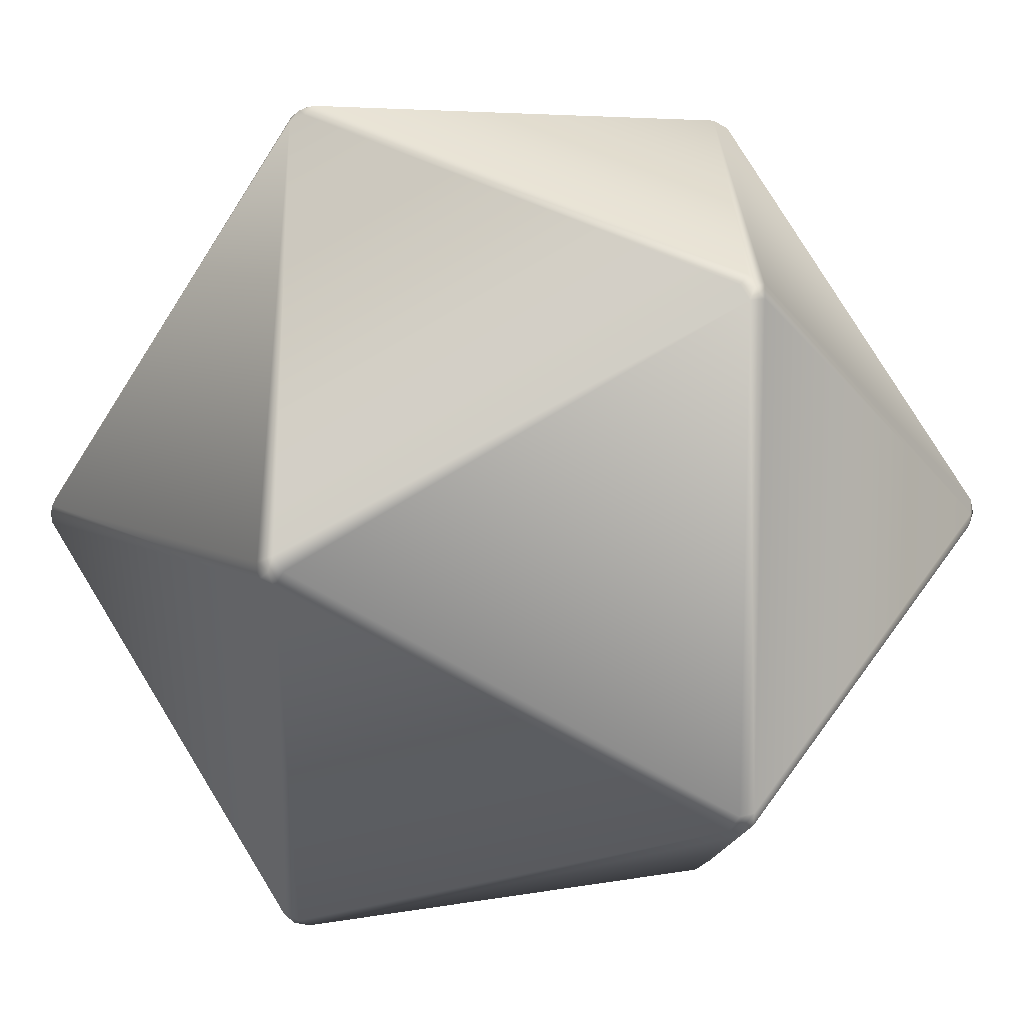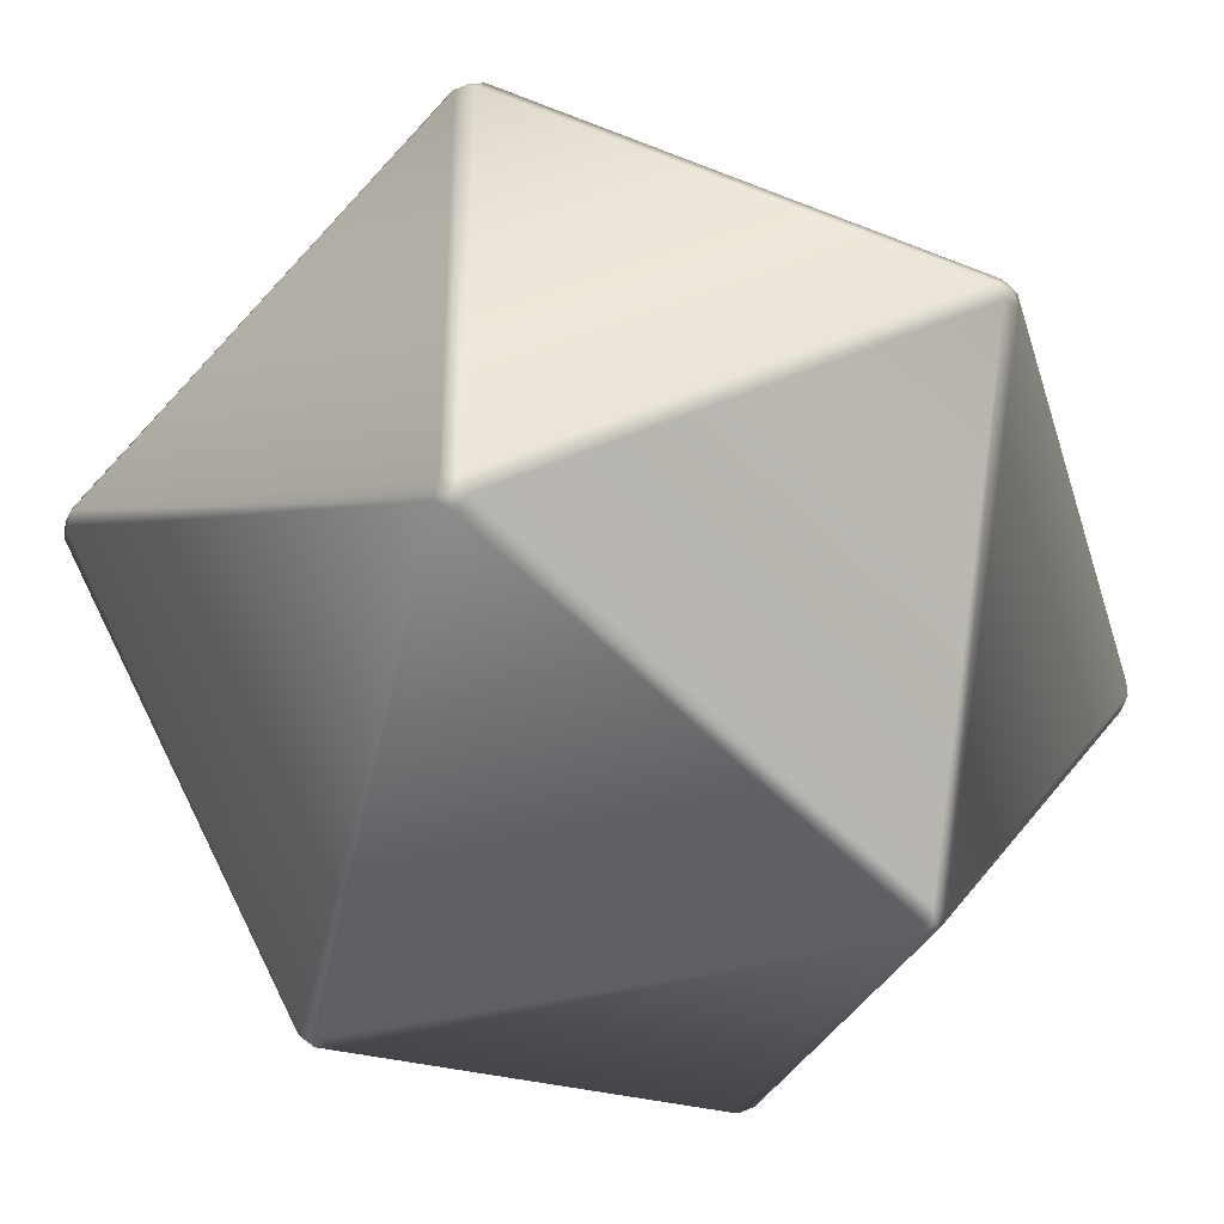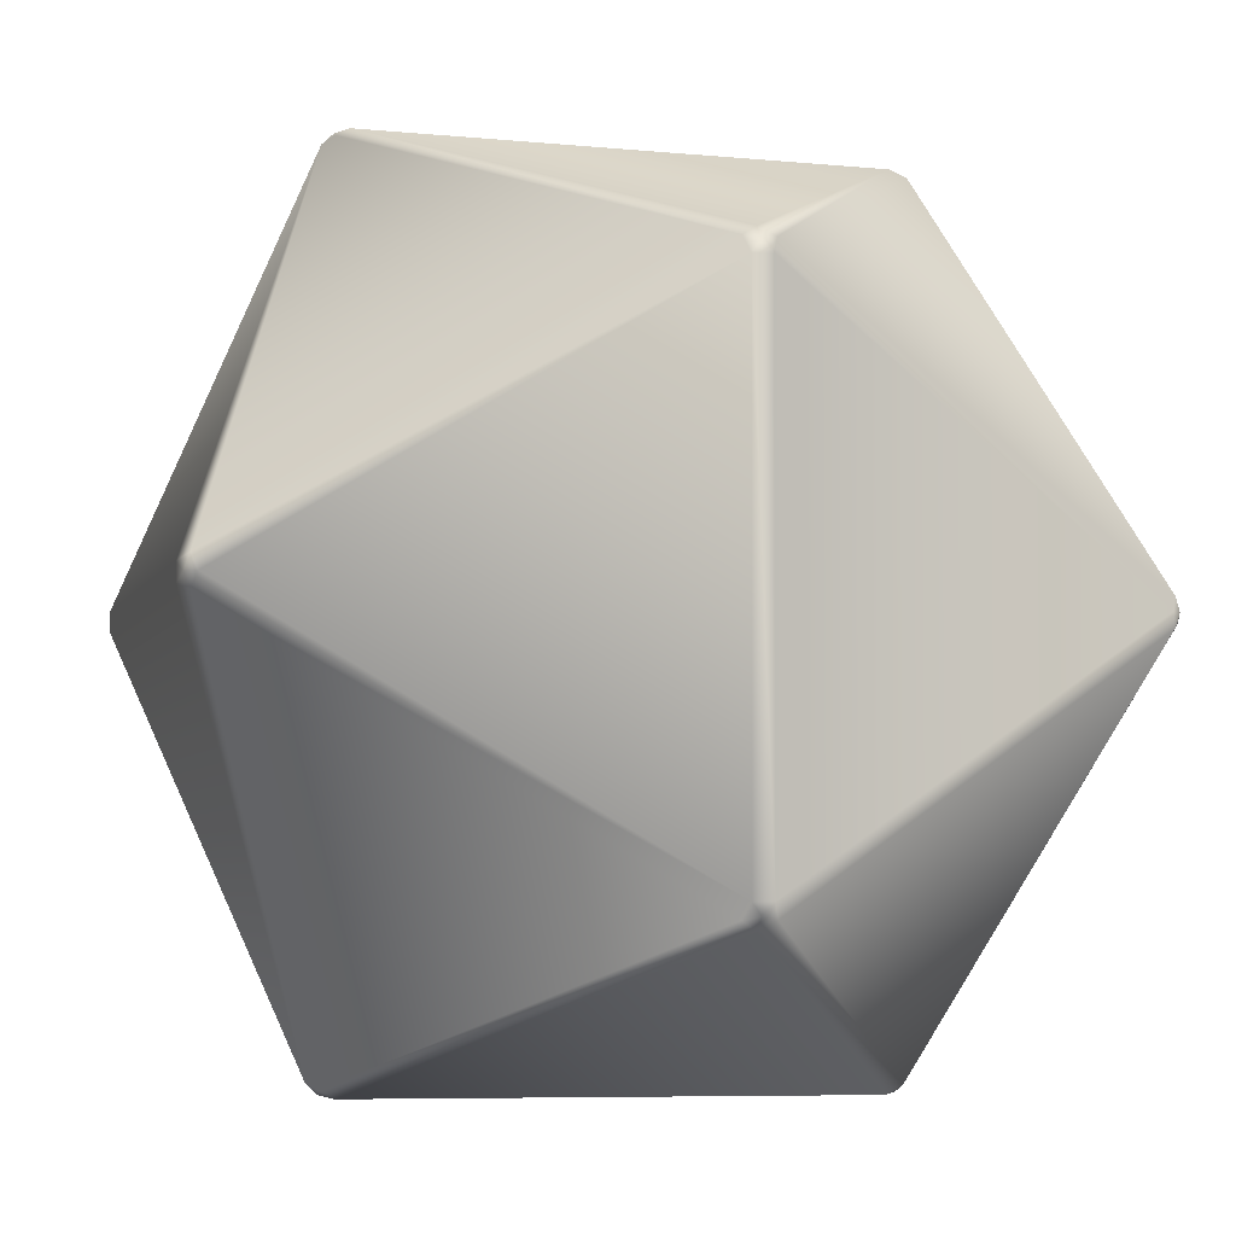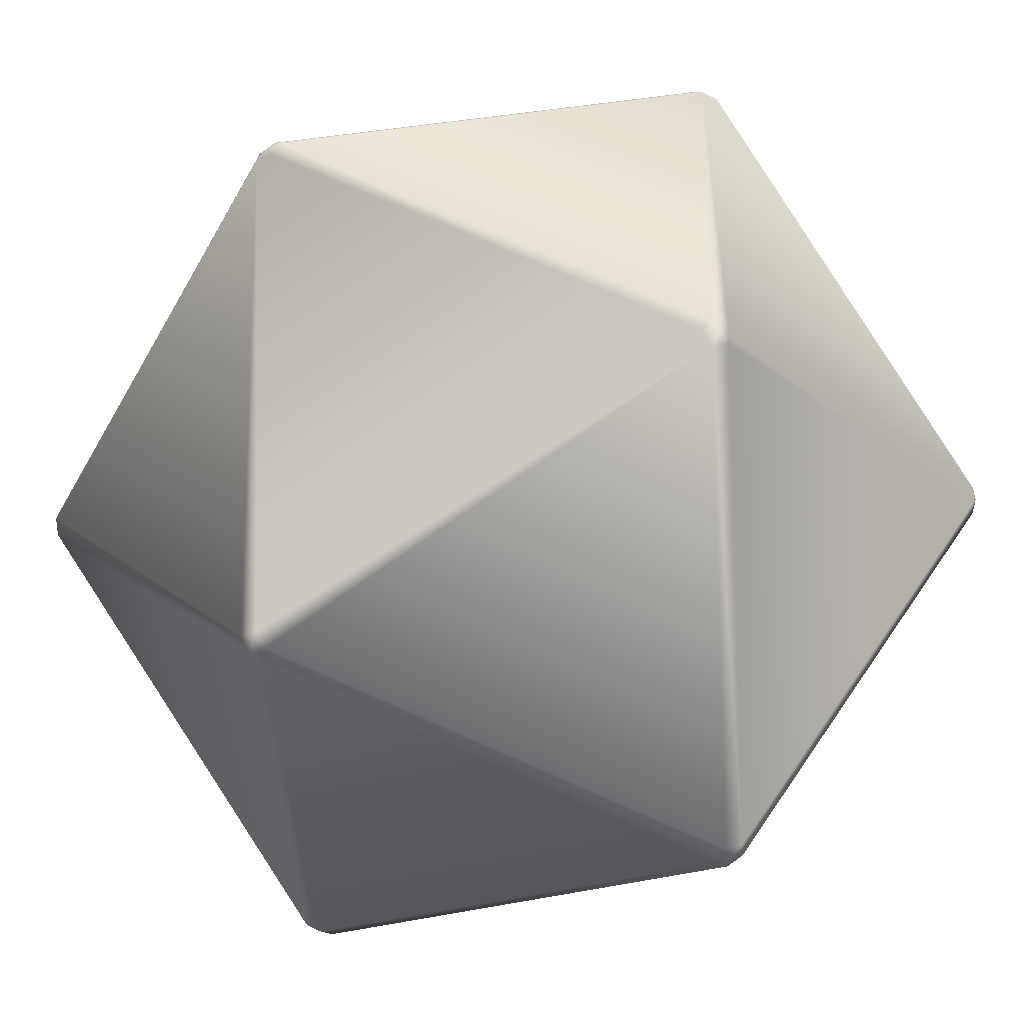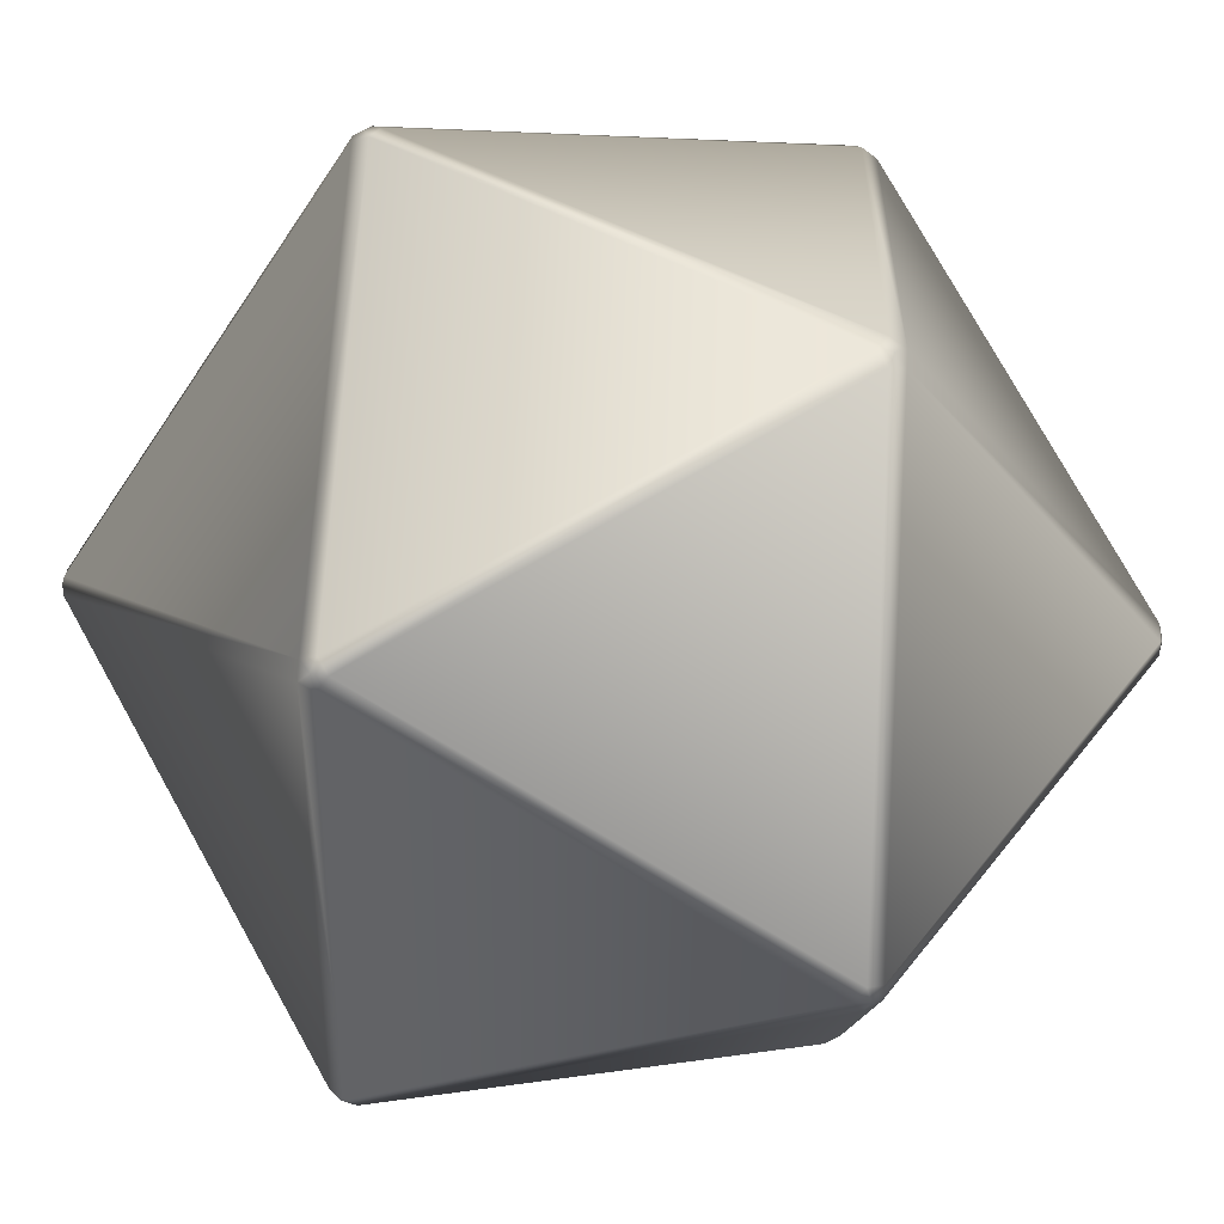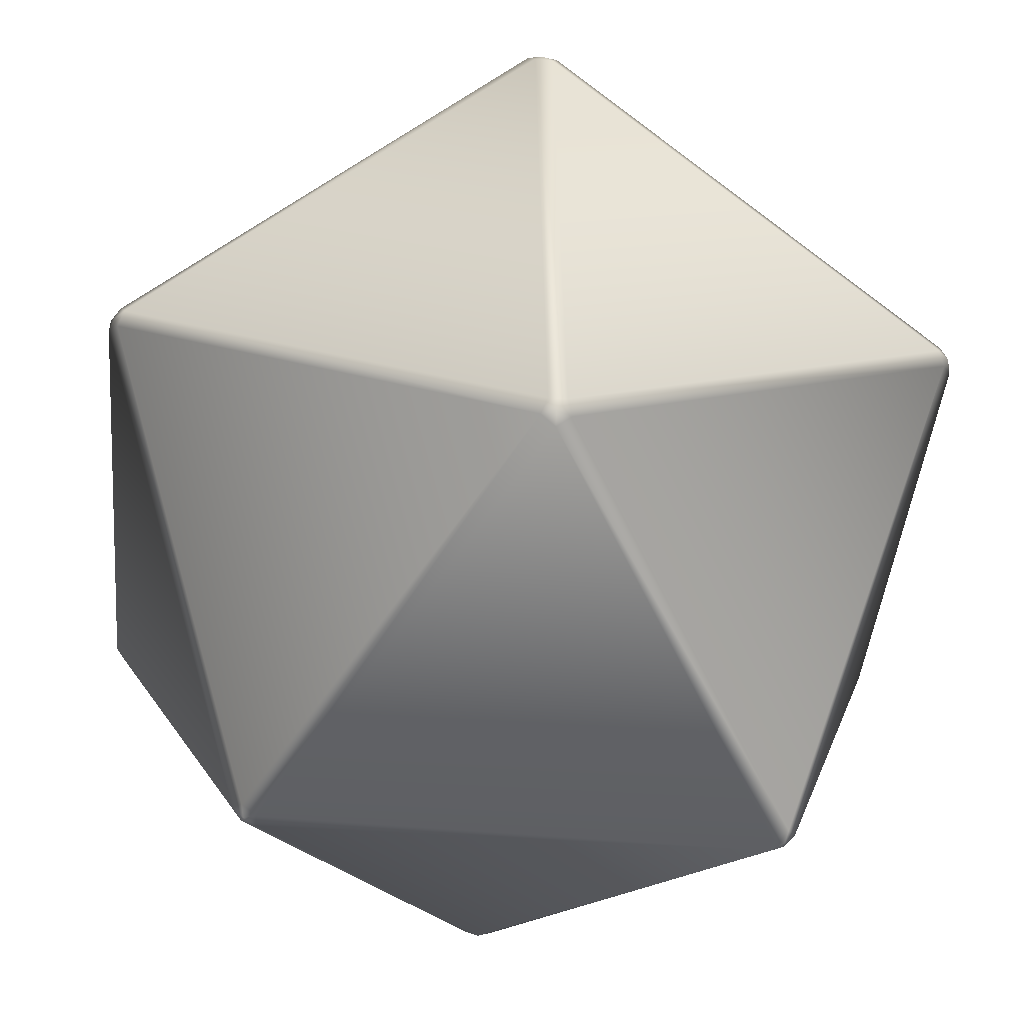
<metadata>
{"format":"obj","ext":"obj","renderer":"f3d","projection":"perspective","resolution":1024,"background":"white","views":[{"elev":-65.3,"azim":-121.6,"up":"+Z"},{"elev":-43.8,"azim":16.5,"up":"+Y"},{"elev":-4.8,"azim":164.5,"up":"+Y"},{"elev":-21.1,"azim":-54.0,"up":"+Z"},{"elev":79.7,"azim":61.3,"up":"+Z"},{"elev":-42.5,"azim":-5.7,"up":"+Y"}]}
</metadata>
<code>
g default
v 0.9714 -0.004251 -0.5475
v 0.95 -0.01764 -0.577
v 0.9384 0.01552 -0.5982
v 0.9513 0.04951 -0.5817
v 0.9722 0.03609 -0.5492
v 0.03706 0.5989 -0.9519
v 0.02569 0.564 -0.9695
v -0.01681 0.5657 -0.9687
v -0.02891 0.599 -0.9509
v 0.005954 0.619 -0.9411
v -0.9457 0.01372 -0.6128
v -0.9325 -0.01773 -0.6315
v -0.9456 -0.04963 -0.6086
v -0.9661 -0.03864 -0.5772
v -0.9657 0.002463 -0.5791
v -0.5987 -0.9515 0.03572
v -0.6183 -0.9392 0.002355
v -0.5977 -0.9494 -0.02994
v -0.5653 -0.9701 -0.01621
v -0.5654 -0.9714 0.0231
v 0.5803 -0.9597 0.02874
v 0.5776 -0.9594 -0.01119
v 0.6127 -0.939 -0.02276
v 0.6339 -0.9272 0.007799
v 0.6132 -0.9396 0.0403
v 0.5631 0.9706 -0.0219
v 0.5608 0.9698 0.01773
v 0.5956 0.9499 0.0292
v 0.6174 0.9386 -0.001706
v 0.5968 0.9516 -0.03411
v -0.6181 0.9359 -0.03903
v -0.6379 0.9249 -0.005579
v -0.6167 0.9347 0.02571
v -0.5828 0.9539 0.01156
v -0.5826 0.9549 -0.02749
v -0.9741 -0.03758 0.5504
v -0.9537 -0.04908 0.5837
v -0.9391 -0.017 0.6016
v -0.9521 0.01438 0.5781
v -0.9737 0.003431 0.548
v 0.02778 -0.604 0.9558
v 0.01714 -0.571 0.9728
v -0.02416 -0.572 0.9731
v -0.03784 -0.6028 0.9561
v -0.005367 -0.6243 0.9436
v 0.9615 -0.004047 0.5784
v 0.9616 0.03648 0.5763
v 0.9396 0.05035 0.6065
v 0.9282 0.01784 0.6291
v 0.9402 -0.01572 0.6122
v 0.003199 -0.6236 -0.9229
v -0.02994 -0.6025 -0.9369
v -0.01716 -0.5707 -0.9607
v 0.0254 -0.5708 -0.9602
v 0.03795 -0.6033 -0.937
v 0.01273 0.5911 0.9323
v -0.02108 0.6123 0.9188
v -0.05484 0.592 0.9327
v -0.0421 0.5592 0.9551
v -0.000549 0.5588 0.9547
v 0.9625 0.01503 -0.5759
v 0.004971 0.5915 -0.9606
v -0.9578 -0.01738 -0.6075
v -0.5934 -0.9647 0.003516
v 0.6089 -0.9515 0.008971
v 0.5922 0.9625 -0.003676
v -0.6117 0.9477 -0.008315
v -0.9633 -0.017 0.5765
v -0.005413 -0.5972 0.9639
v 0.9543 0.01446 0.6062
v 0.003759 -0.5961 -0.9472
v -0.02057 0.5851 0.943
g sm_K20_DiceSet_02
f 46 1 47
f 47 1 5
f 23 2 24
f 24 2 1
f 55 54 2
f 2 54 3
f 6 4 7
f 7 4 3
f 30 29 4
f 4 29 5
f 30 6 26
f 26 6 10
f 54 53 7
f 7 53 8
f 11 9 12
f 12 9 8
f 10 9 35
f 35 9 31
f 11 15 31
f 31 15 32
f 53 52 12
f 12 52 13
f 17 14 18
f 18 14 13
f 15 14 40
f 40 14 36
f 36 17 37
f 37 17 16
f 52 51 18
f 18 51 19
f 21 20 22
f 22 20 19
f 45 44 20
f 20 44 16
f 41 45 25
f 25 45 21
f 51 55 22
f 22 55 23
f 25 24 50
f 50 24 46
f 34 27 35
f 35 27 26
f 57 56 27
f 27 56 28
f 47 29 48
f 48 29 28
f 39 33 40
f 40 33 32
f 58 57 33
f 33 57 34
f 43 38 44
f 44 38 37
f 59 58 38
f 38 58 39
f 49 42 50
f 50 42 41
f 60 59 42
f 42 59 43
f 56 60 48
f 48 60 49
f 30 4 6
f 31 9 11
f 36 14 17
f 45 20 21
f 46 24 1
f 7 3 54
f 12 8 53
f 18 13 52
f 22 19 51
f 2 23 55
f 57 27 34
f 58 33 39
f 59 38 43
f 60 42 49
f 56 48 28
f 35 26 10
f 29 47 5
f 50 41 25
f 44 37 16
f 40 32 15
f 5 1 61
f 1 2 61
f 2 3 61
f 3 4 61
f 4 5 61
f 10 6 62
f 6 7 62
f 7 8 62
f 8 9 62
f 9 10 62
f 15 11 63
f 11 12 63
f 12 13 63
f 13 14 63
f 14 15 63
f 20 16 64
f 16 17 64
f 17 18 64
f 18 19 64
f 19 20 64
f 25 21 65
f 21 22 65
f 22 23 65
f 23 24 65
f 24 25 65
f 30 26 66
f 26 27 66
f 27 28 66
f 28 29 66
f 29 30 66
f 35 31 67
f 31 32 67
f 32 33 67
f 33 34 67
f 34 35 67
f 40 36 68
f 36 37 68
f 37 38 68
f 38 39 68
f 39 40 68
f 45 41 69
f 41 42 69
f 42 43 69
f 43 44 69
f 44 45 69
f 50 46 70
f 46 47 70
f 47 48 70
f 48 49 70
f 49 50 70
f 55 51 71
f 51 52 71
f 52 53 71
f 53 54 71
f 54 55 71
f 60 56 72
f 56 57 72
f 57 58 72
f 58 59 72
f 59 60 72

</code>
